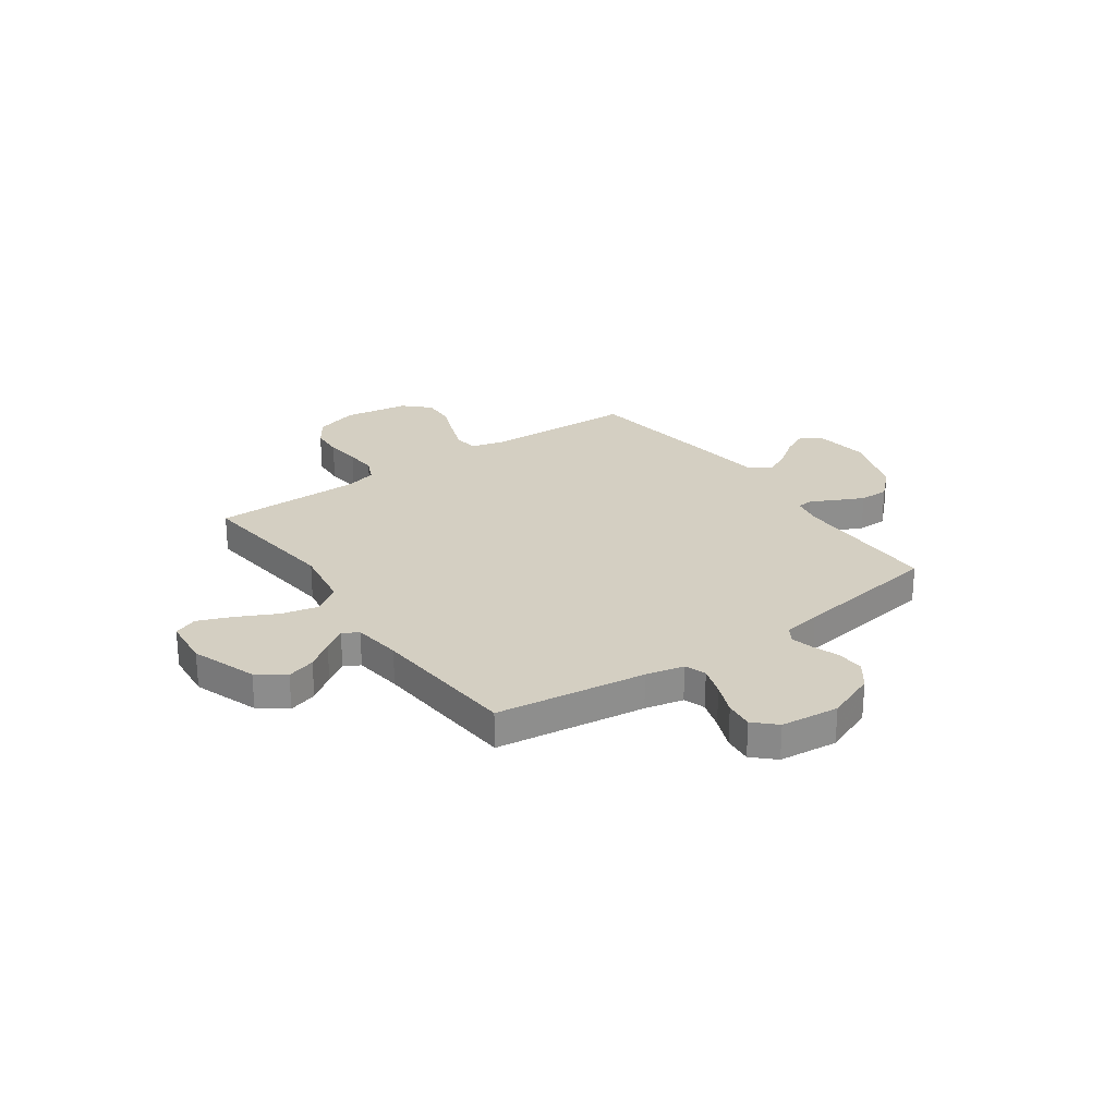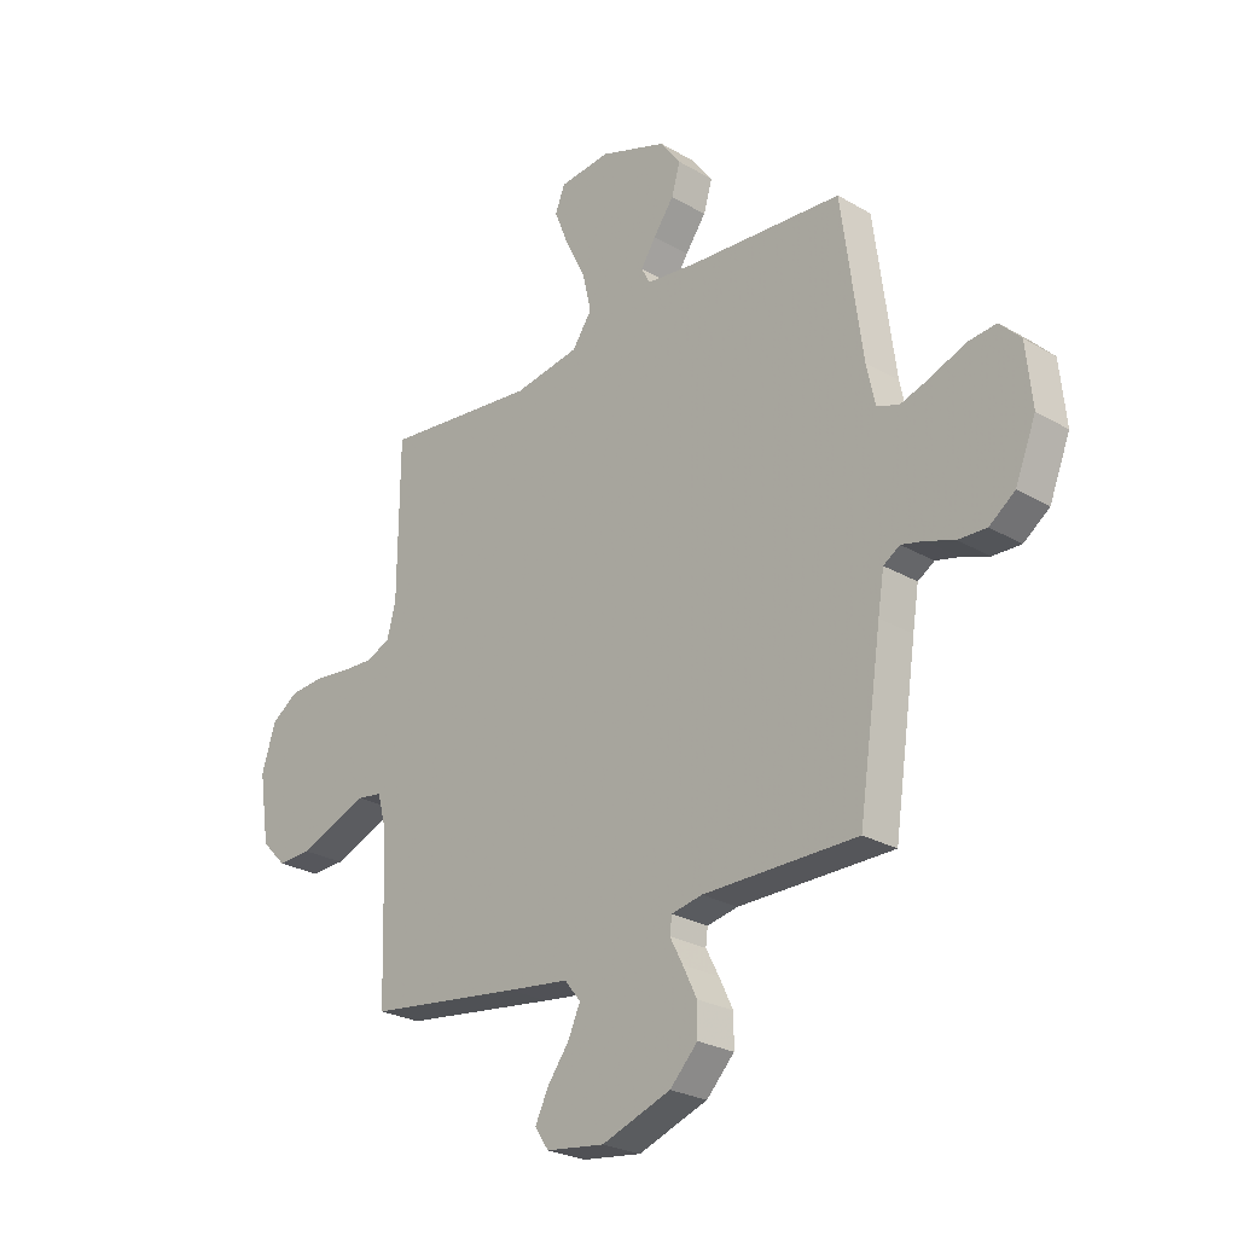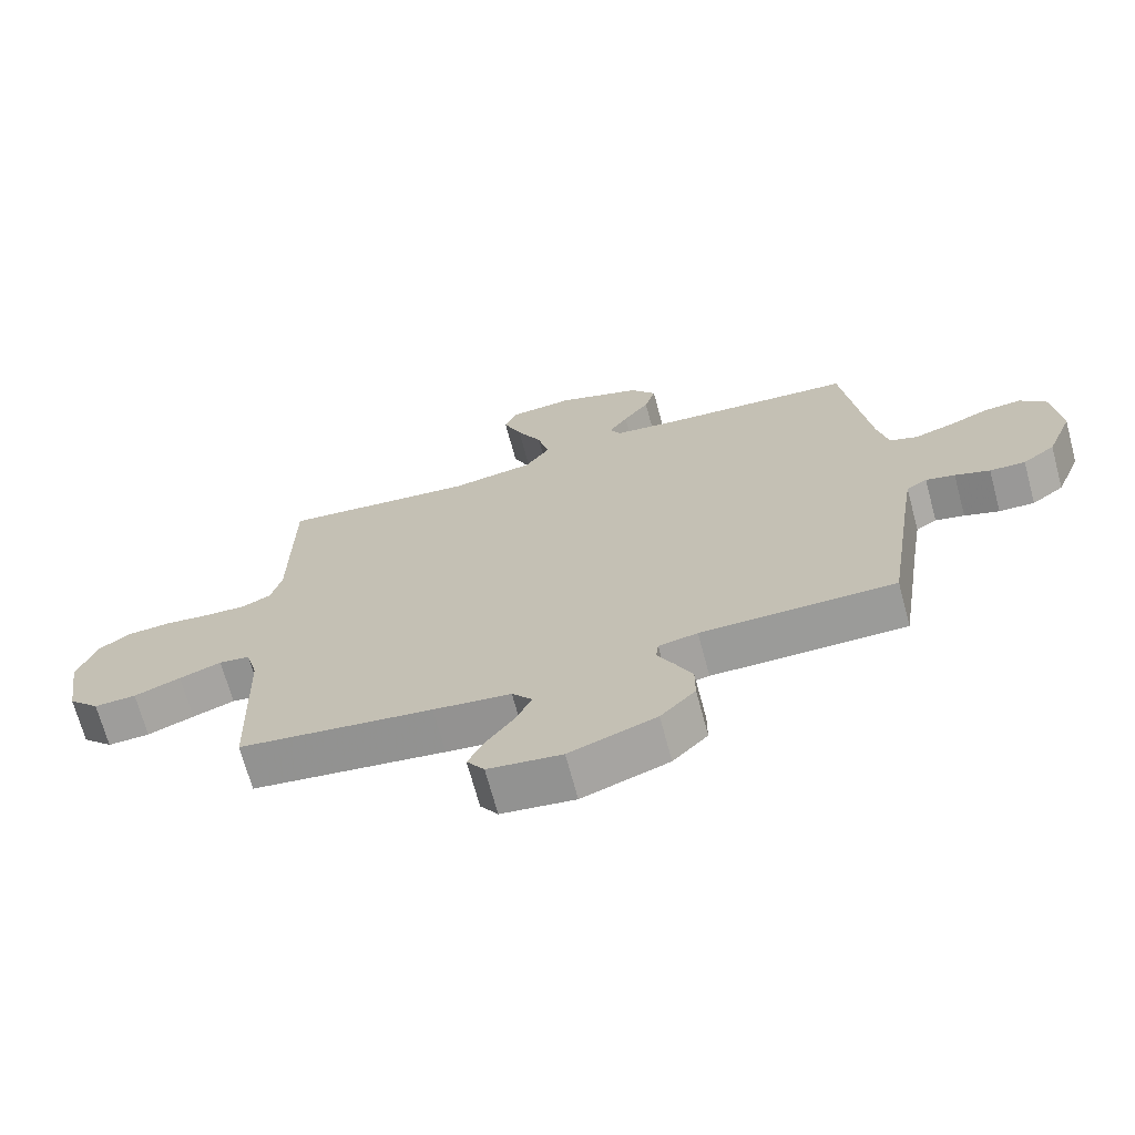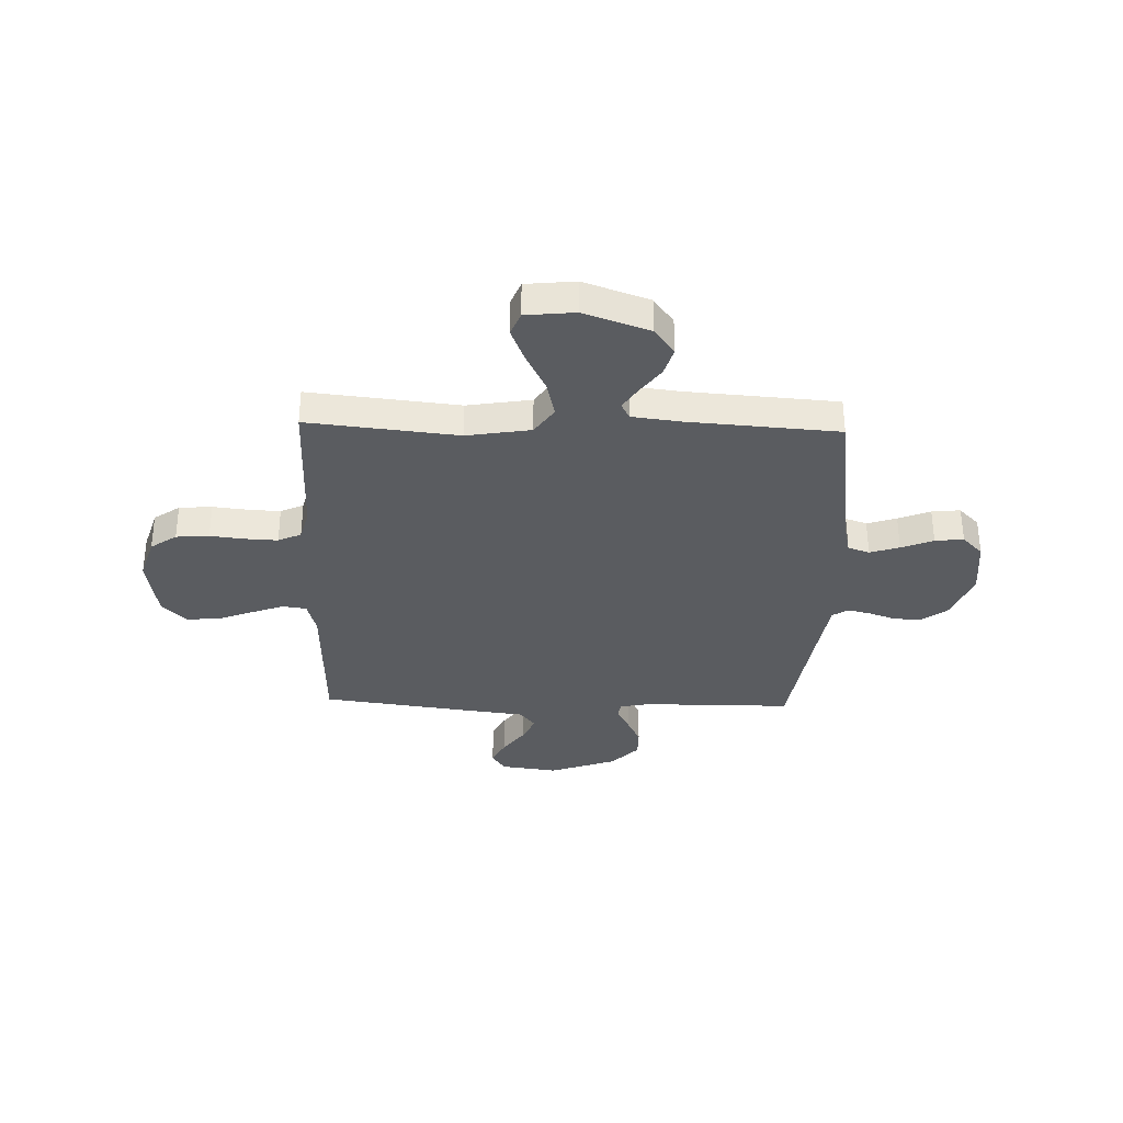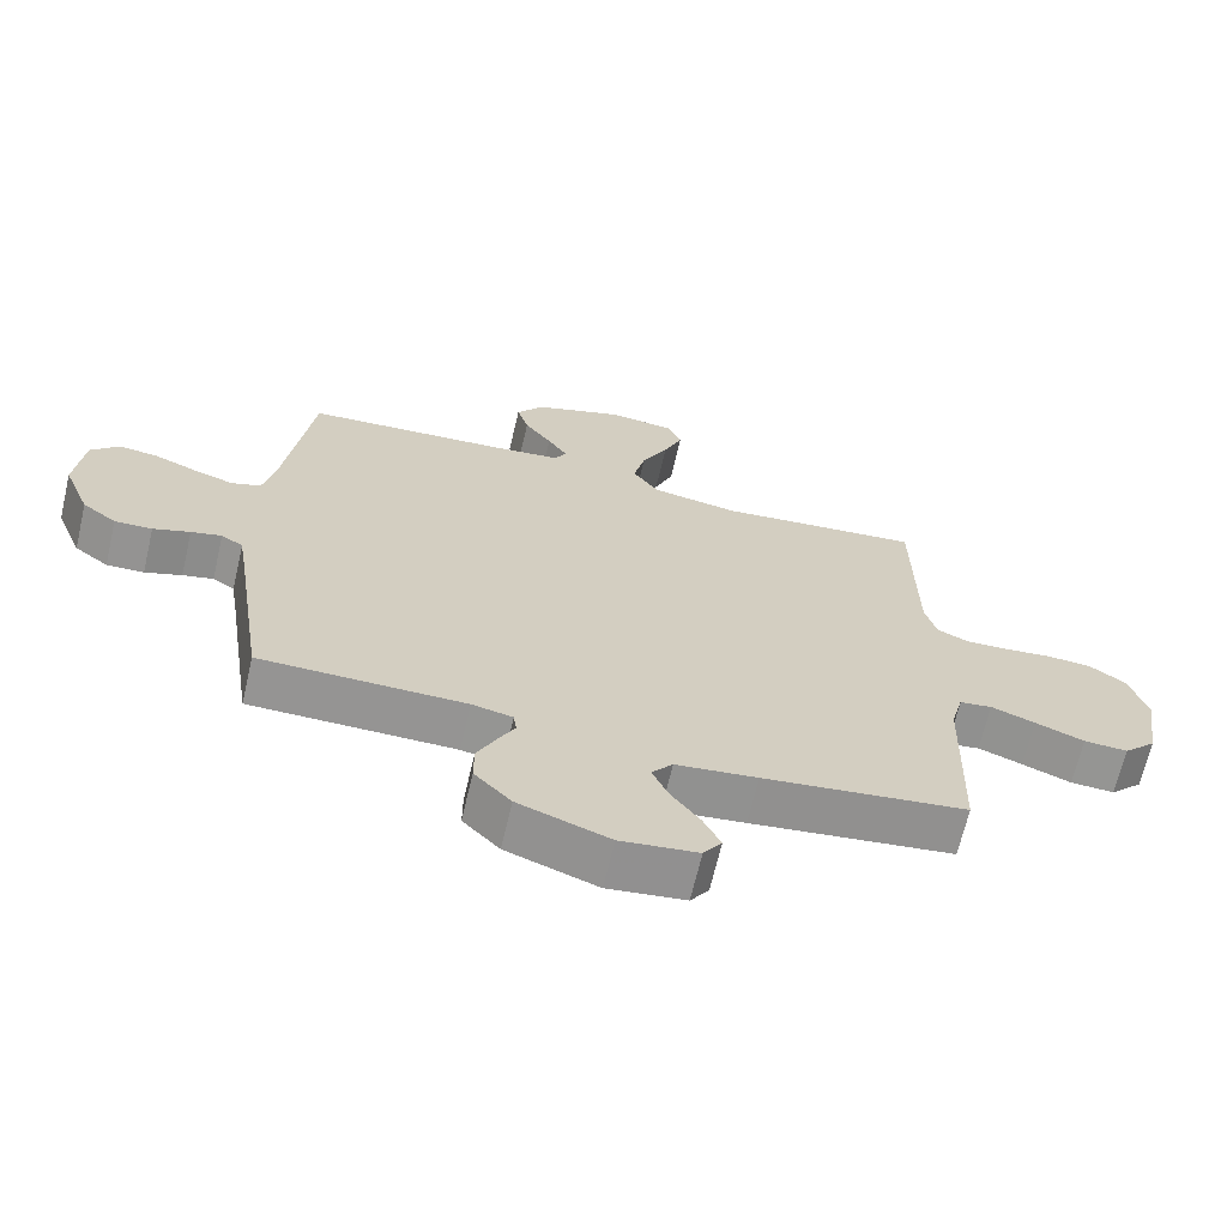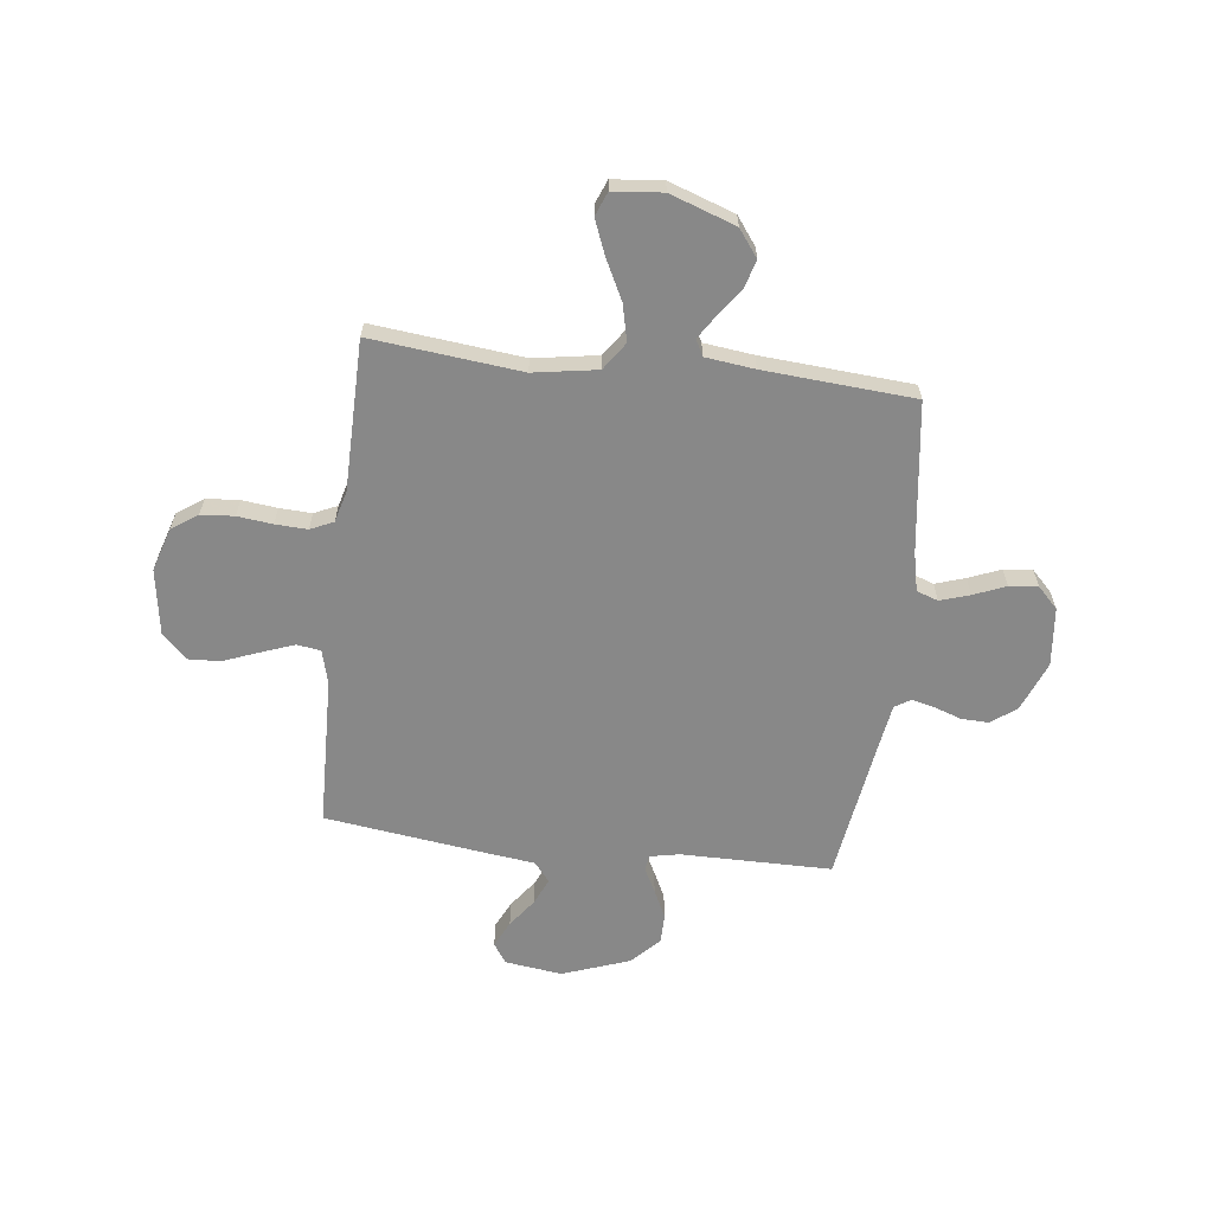
<metadata>
{"format":"obj","ext":"obj","renderer":"f3d","projection":"perspective","resolution":1024,"background":"white","views":[{"elev":25.6,"azim":54.7,"up":"+Y"},{"elev":-25.7,"azim":47.0,"up":"+Z"},{"elev":-69.5,"azim":15.1,"up":"+Z"},{"elev":-33.8,"azim":-1.7,"up":"+Y"},{"elev":-67.1,"azim":166.8,"up":"+Z"},{"elev":-62.8,"azim":-6.8,"up":"+Y"}]}
</metadata>
<code>
v 0.5 0.07 -0.5
v 0.2 0.07 -0.501
v 0.14 0.07 -0.513
v 0.136 0.07 -0.545
v 0.161 0.07 -0.593
v 0.188 0.07 -0.649
v 0.188 0.07 -0.708
v 0.134 0.07 -0.764
v 0 0.07 -0.812
v -0.114 0.07 -0.797
v -0.141 0.07 -0.757
v -0.115 0.07 -0.704
v -0.073 0.07 -0.647
v -0.049 0.07 -0.594
v -0.08 0.07 -0.555
v -0.2 0.07 -0.54
v -0.5 0.07 -0.5
v -0.509 0.07 -0.2
v -0.527 0.07 -0.132
v -0.575 0.07 -0.125
v -0.64 0.07 -0.149
v -0.712 0.07 -0.177
v -0.777 0.07 -0.18
v -0.825 0.07 -0.131
v -0.845 0.07 0
v -0.818 0.07 0.086
v -0.766 0.07 0.122
v -0.7 0.07 0.127
v -0.63 0.07 0.119
v -0.566 0.07 0.116
v -0.52 0.07 0.137
v -0.503 0.07 0.2
v -0.5 0.07 0.5
v -0.2 0.07 0.468
v -0.072 0.07 0.489
v -0.034 0.07 0.544
v -0.051 0.07 0.618
v -0.09 0.07 0.696
v -0.118 0.07 0.766
v -0.099 0.07 0.813
v 0 0.07 0.823
v 0.131 0.07 0.777
v 0.171 0.07 0.723
v 0.154 0.07 0.666
v 0.114 0.07 0.611
v 0.085 0.07 0.566
v 0.102 0.07 0.534
v 0.2 0.07 0.522
v 0.5 0.07 0.5
v 0.54 0.07 0.2
v 0.557 0.07 0.123
v 0.6 0.07 0.108
v 0.659 0.07 0.127
v 0.723 0.07 0.153
v 0.78 0.07 0.159
v 0.821 0.07 0.117
v 0.833 0.07 0
v 0.793 0.07 -0.1
v 0.743 0.07 -0.137
v 0.688 0.07 -0.135
v 0.634 0.07 -0.116
v 0.589 0.07 -0.105
v 0.557 0.07 -0.125
v 0.545 0.07 -0.2
v 0.5 0 -0.5
v 0.2 0 -0.501
v 0.14 0 -0.513
v 0.136 0 -0.545
v 0.161 0 -0.593
v 0.188 0 -0.649
v 0.188 0 -0.708
v 0.134 0 -0.764
v 0 0 -0.812
v -0.114 0 -0.797
v -0.141 0 -0.757
v -0.115 0 -0.704
v -0.073 0 -0.647
v -0.049 0 -0.594
v -0.08 0 -0.555
v -0.2 0 -0.54
v -0.5 0 -0.5
v -0.509 0 -0.2
v -0.527 0 -0.132
v -0.575 0 -0.125
v -0.64 0 -0.149
v -0.712 0 -0.177
v -0.777 0 -0.18
v -0.825 0 -0.131
v -0.845 0 0
v -0.818 0 0.086
v -0.766 0 0.122
v -0.7 0 0.127
v -0.63 0 0.119
v -0.566 0 0.116
v -0.52 0 0.137
v -0.503 0 0.2
v -0.5 0 0.5
v -0.2 0 0.468
v -0.072 0 0.489
v -0.034 0 0.544
v -0.051 0 0.618
v -0.09 0 0.696
v -0.118 0 0.766
v -0.099 0 0.813
v 0 0 0.823
v 0.131 0 0.777
v 0.171 0 0.723
v 0.154 0 0.666
v 0.114 0 0.611
v 0.085 0 0.566
v 0.102 0 0.534
v 0.2 0 0.522
v 0.5 0 0.5
v 0.54 0 0.2
v 0.557 0 0.123
v 0.6 0 0.108
v 0.659 0 0.127
v 0.723 0 0.153
v 0.78 0 0.159
v 0.821 0 0.117
v 0.833 0 0
v 0.793 0 -0.1
v 0.743 0 -0.137
v 0.688 0 -0.135
v 0.634 0 -0.116
v 0.589 0 -0.105
v 0.557 0 -0.125
v 0.545 0 -0.2
f 58 59 60 61
f 58 61 62
f 57 58 62
f 56 57 62
f 53 54 55 56
f 52 53 56 62
f 51 52 62 63
f 48 49 50
f 47 48 50 51
f 42 43 44 45
f 42 45 46
f 41 42 46
f 40 41 46
f 37 38 39 40
f 37 40 46 47
f 32 33 34
f 31 32 34 35
f 26 27 28 29
f 26 29 30
f 25 26 30
f 24 25 30
f 21 22 23 24
f 20 21 24 30
f 19 20 30 31
f 15 16 17 18
f 15 18 19 31
f 10 11 12 13
f 10 13 14
f 9 10 14
f 8 9 14
f 4 5 6 7
f 4 7 8 14
f 64 1 2
f 64 2 3
f 63 64 3
f 51 63 3
f 36 37 47 51
f 35 36 51 3
f 14 15 31 35
f 3 4 14 35
f 125 124 123 122
f 126 125 122
f 126 122 121
f 126 121 120
f 120 119 118 117
f 126 120 117 116
f 127 126 116 115
f 114 113 112
f 115 114 112 111
f 109 108 107 106
f 110 109 106
f 110 106 105
f 110 105 104
f 104 103 102 101
f 111 110 104 101
f 98 97 96
f 99 98 96 95
f 93 92 91 90
f 94 93 90
f 94 90 89
f 94 89 88
f 88 87 86 85
f 94 88 85 84
f 95 94 84 83
f 82 81 80 79
f 95 83 82 79
f 77 76 75 74
f 78 77 74
f 78 74 73
f 78 73 72
f 71 70 69 68
f 78 72 71 68
f 66 65 128
f 67 66 128
f 67 128 127
f 67 127 115
f 115 111 101 100
f 67 115 100 99
f 99 95 79 78
f 99 78 68 67
f 1 65 66 2
f 2 66 67 3
f 3 67 68 4
f 4 68 69 5
f 5 69 70 6
f 6 70 71 7
f 7 71 72 8
f 8 72 73 9
f 9 73 74 10
f 10 74 75 11
f 11 75 76 12
f 12 76 77 13
f 13 77 78 14
f 14 78 79 15
f 15 79 80 16
f 16 80 81 17
f 17 81 82 18
f 18 82 83 19
f 19 83 84 20
f 20 84 85 21
f 21 85 86 22
f 22 86 87 23
f 23 87 88 24
f 24 88 89 25
f 25 89 90 26
f 26 90 91 27
f 27 91 92 28
f 28 92 93 29
f 29 93 94 30
f 30 94 95 31
f 31 95 96 32
f 32 96 97 33
f 33 97 98 34
f 34 98 99 35
f 35 99 100 36
f 36 100 101 37
f 37 101 102 38
f 38 102 103 39
f 39 103 104 40
f 40 104 105 41
f 41 105 106 42
f 42 106 107 43
f 43 107 108 44
f 44 108 109 45
f 45 109 110 46
f 46 110 111 47
f 47 111 112 48
f 48 112 113 49
f 49 113 114 50
f 50 114 115 51
f 51 115 116 52
f 52 116 117 53
f 53 117 118 54
f 54 118 119 55
f 55 119 120 56
f 56 120 121 57
f 57 121 122 58
f 58 122 123 59
f 59 123 124 60
f 60 124 125 61
f 61 125 126 62
f 62 126 127 63
f 63 127 128 64
f 64 128 65 1

</code>
